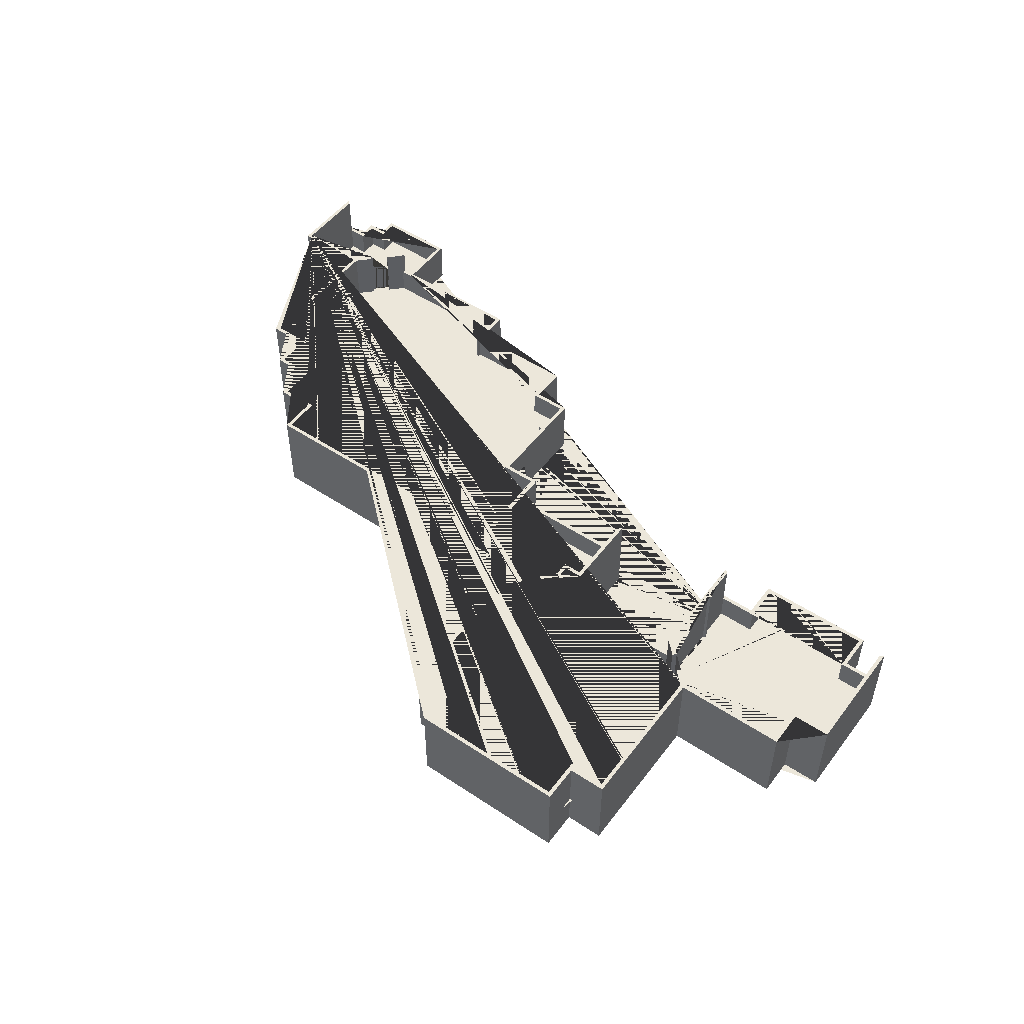
<metadata>
{"format":"obj","ext":"obj","renderer":"f3d","projection":"perspective","resolution":1024,"background":"white","views":[{"elev":51.0,"azim":-144.1,"up":"+Y"}]}
</metadata>
<code>
g Mesh1 Group1 Model
v 42.04 0 -4.212
v 34.21 0 -4.212
v 34.21 0 -6.212
v 34.09 0 -6.212
v 28.21 0 -6.212
v 28.21 0 -8.212
v 26.21 0 -8.212
v 26.21 0 -10.15
v 26.21 0 -10.28
v 26.21 0 -14.21
v 24.21 0 -14.21
v 24.21 0 -16.21
v 23.46 0 -16.21
v 23.46 0 -17.68
v 23.46 -3.61e-15 -18.74
v 23.46 -3.61e-15 -20.21
v 36.15 -3.61e-15 -20.21
v 36.27 -3.61e-15 -20.21
v 38.21 -3.61e-15 -20.21
v 38.21 -3.61e-15 -18.21
v 40.21 -3.61e-15 -18.21
v 40.21 -3.61e-15 -16.21
v 42.21 -3.61e-15 -16.21
v 42.21 -3.61e-15 -14.34
v 42.21 -3.61e-15 -14.21
v 44.21 -3.61e-15 -14.21
v 44.21 -3.61e-15 -6.39
f 1 2 3 4 5 6 7 8 9 10 11 12 13 14 15 16 17 18 19 20 21 22 23 24 25 26 27
v 34.21 1 -4.212
f 1 28 2
v 42.04 1 -4.218
f 28 1 29
v 44.21 1 -6.39
v 43.5 1 -5.677
v 42.75 1 -4.926
f 1 27 30 31 32 29
v 44.21 1 -14.21
f 33 30 27 26
v 42.21 1 -14.21
v 42.21 1 -14.34
v 42.21 1 -16.21
v 40.21 1 -16.21
v 40.21 1 -18.21
v 38.21 1 -18.21
v 38.21 1 -20.21
v 36.27 1 -20.21
v 36.15 1 -20.21
v 23.46 1 -20.21
v 23.46 1 -18.74
v 23.46 1 -17.68
v 23.46 1 -16.21
v 24.21 1 -16.21
v 24.21 1 -14.21
v 26.21 1 -14.21
v 26.21 1 -10.28
v 26.21 1 -10.15
v 26.21 1 -8.212
v 28.21 1 -8.212
v 28.21 1 -6.212
v 34.09 1 -6.212
v 34.21 1 -6.212
f 28 29 32 31 30 33 34 35 36 37 38 39 40 41 42 43 44 45 46 47 48 49 50 51 52 53 54 55 56
f 33 26 25 34
f 34 25 24 23 36 35
f 36 23 22 37
f 37 22 21 38
f 20 39 38 21
f 39 20 19 40
f 40 19 18 17 16 43 42 41
f 43 16 15 14 13 46 45 44
f 46 13 12 47
f 47 12 11 48
f 48 11 10 49
f 49 10 9 8 7 52 51 50
f 52 7 6 53
f 53 6 5 54
f 3 56 55 54 5 4
f 56 3 2 28
g Mesh2 Model
v 36.27 0 -20.21
v 38.21 0 -20.21
v 38.21 4 -20.21
v 36.27 4 -20.21
f 57 58 59 60
v 38.21 0 -18.21
v 38.21 4 -18.21
f 58 61 62 59
v 40.21 0 -18.21
v 40.21 4 -18.21
f 61 63 64 62
v 40.21 0 -16.21
v 40.21 4 -16.21
f 63 65 66 64
v 42.21 0 -16.21
v 42.21 4 -16.21
f 65 67 68 66
v 42.21 0 -14.34
v 42.21 4 -14.34
f 67 69 35 70 68
v 42.05 0 -14.34
v 42.05 1 -14.34
f 71 72 35 69
v 42.05 0 -14.21
v 42.05 1 -14.21
f 73 74 72 71
v 44.21 0 -14.21
v 44.21 4 -14.21
v 42.05 4 -14.21
f 73 75 76 77 74
v 44.21 0 -6.39
v 44.21 4 -6.39
f 75 78 30 79 76
v 43.5 0 -5.677
v 43.5 1 -5.677
f 80 81 30 78
v 42.75 0 -4.926
v 42.75 1 -4.926
f 80 82 83 81
v 42.04 1 -4.212
f 1 84 83 82
v 34.21 2.5 -4.212
v 42.04 2.5 -4.212
f 1 2 85 86 84
v 34.21 0 -6.374
v 34.21 1 -6.374
v 34.21 2.5 -6.374
f 85 2 87 88 89
v 34.09 0 -6.374
v 34.09 1 -6.374
f 90 91 88 87
v 34.09 0 -6.212
v 34.09 1 -6.212
f 92 93 91 90
v 28.21 0 -6.212
v 28.21 2.5 -6.212
v 34.09 2.5 -6.212
f 92 94 95 96 93
v 28.21 0 -8.212
v 28.21 2.5 -8.212
f 94 97 98 95
v 26.21 0 -8.212
v 26.21 2.5 -8.212
f 97 99 100 98
v 26.21 0 -10.15
v 26.21 2.5 -10.15
f 99 101 102 100
v 26.37 0 -10.15
v 26.37 2.5 -10.15
f 102 101 103 104
v 26.37 0 -10.28
v 26.37 2.5 -10.28
f 103 105 106 104
v 26.37 0 -10.28
v 26.37 0 -10.15
f 107 105 103 108
v 26.21 0 -10.28
v 26.21 2.5 -10.28
f 109 110 106 105
v 26.21 0 -14.21
v 26.21 2.5 -14.21
f 109 111 112 110
v 24.21 2.5 -14.21
f 111 11 113 112
v 24.21 2.5 -16.21
f 11 12 114 113
v 23.46 2.5 -16.21
f 12 13 115 114
v 23.46 1 -17.68
v 23.46 4 -17.68
v 23.46 4 -16.21
f 13 14 116 117 118 115
v 23.46 0 -18.74
v 23.46 1 -18.74
f 14 119 120 116
v 23.46 0 -20.21
v 23.46 4 -20.21
v 23.46 4 -18.74
f 119 121 122 123 120
v 36.15 0 -20.21
v 36.15 4 -20.21
f 121 124 125 122
v 36.15 0 -20.05
v 36.15 1 -20.05
v 36.15 4 -20.05
f 125 124 126 127 128
v 36.27 0 -20.05
v 36.27 1 -20.05
f 129 130 127 126
v 36.27 4 -20.05
f 57 60 131 130 129
v 48.21 4 -6.212
v 48.21 4 -2.212
v 48.42 4 -2
v 48.42 4 -6.425
v 44.42 4 -6.425
v 44.42 4 -14.42
v 42.42 4 -14.42
v 42.42 4 -16.42
v 40.42 4 -16.42
v 40.42 4 -18.42
v 38.42 4 -18.42
v 38.42 4 -20.42
v 23.42 4 -20.42
v 23.42 4 -21.42
v 22.42 4 -21.42
v 22.42 4 -22.42
v 20.42 4 -22.42
v 20.42 4 -30.42
v 18.42 4 -30.42
v 18.42 4 -32.42
v 10 4 -32.42
v 10 4 -30.42
v 8 4 -30.42
v 8 4 -22.42
v 8.212 4 -22.21
v 8.212 4 -22.39
v 8.212 4 -28.15
v 8.372 4 -28.15
v 8.372 4 -28.28
v 8.212 4 -28.28
v 8.212 4 -30.21
v 10.09 4 -30.21
v 10.09 4 -30.05
v 10.21 4 -30.05
v 10.21 4 -32.21
v 12.15 4 -32.21
v 12.15 4 -32.05
v 12.28 4 -32.05
v 12.28 4 -32.21
v 14.15 4 -32.21
v 14.15 4 -32.05
v 14.28 4 -32.05
v 14.28 4 -32.21
v 16.15 4 -32.21
v 16.15 4 -32.05
v 16.27 4 -32.05
v 16.27 4 -32.21
v 18.21 4 -32.21
v 18.21 4 -30.05
v 18.34 4 -30.05
v 18.34 4 -30.21
v 20.21 4 -30.21
v 20.21 4 -25.27
v 20.05 4 -25.27
v 20.05 4 -25.15
v 20.21 4 -25.15
v 20.21 4 -23.34
v 20.05 4 -23.34
v 20.05 4 -23.21
v 20.21 4 -23.21
v 20.21 4 -22.39
v 19.5 4 -21.68
v 19.68 4 -21.5
v 20.39 4 -22.21
v 22.21 4 -22.21
v 22.21 4 -21.21
v 23.21 4 -21.21
v 23.21 4 -18.74
v 42.05 4 -14.34
v 43.5 4 -5.677
v 43.68 4 -5.499
v 44.39 4 -6.212
f 132 133 134 135 136 137 138 139 140 141 142 143 144 145 146 147 148 149 150 151 152 153 154 155 156 157 158 159 160 161 162 163 164 165 166 167 168 169 170 171 172 173 174 175 176 177 178 179 180 181 182 183 184 185 186 187 188 189 190 191 192 193 194 195 196 197 198 199 123 122 125 128 131 60 59 62 64 66 68 70 200 77 76 79 201 202 203
v 48.21 0 -6.212
v 48.21 0 -2.212
v 48.21 1.5 -2.212
f 204 205 206 133 132
v 44.39 0 -6.212
v 42.21 0 -4.035
v 42.21 0 -0.2125
v 46.21 0 -0.2125
v 46.21 0 -1.212
v 47.21 0 -1.212
v 47.21 0 -2.212
f 207 208 209 210 211 212 213 205 204
v 42.21 1.5 -4.035
v 43.68 1 -5.499
v 42.93 1 -4.748
v 42.93 4 -4.748
v 42.21 4 -4.035
f 214 208 207 203 202 215 216 217 218
v 42.21 1.5 -0.2125
f 209 208 214 219
v 42 1.5 -4
v 42 1.5 -8.846e-16
v 46.42 1.5 -8.846e-16
v 46.42 1.5 -1
v 47.42 1.5 -1
v 47.42 1.5 -2
v 48.42 1.5 -2
v 47.21 1.5 -2.212
v 47.21 1.5 -1.212
v 46.21 1.5 -1.212
v 46.21 1.5 -0.2125
f 219 214 220 221 222 223 224 225 226 206 227 228 229 230
v 42 4 -4
v 42 2.5 -4
f 218 231 232 220 214
v 42.04 4 -4.212
v 42.75 4 -4.926
f 233 231 218 217 234
f 231 233 86 232
f 234 83 84 86 233
f 216 83 234 217
f 83 216 215 81
f 201 81 215 202
f 79 30 81 201
v 34.09 2.5 -6.374
v 26 2.5 -8
v 28 2.5 -8
v 28 2.5 -6
v 34 2.5 -6
v 34 2.5 -4
f 232 86 85 89 235 96 95 98 100 236 237 238 239 240
f 89 88 91 235
f 235 91 93 96
v 26 2.5 -14
f 110 112 241 236 100 102 104 106
v 24 2.5 -14
v 24 2.5 -16
f 242 241 112 113 114 243
v 24 -1 -14
v 26 -1 -14
f 242 244 245 241
v 24 -1 -16
f 243 246 244 242
v 23.42 2.5 -16
v 23.42 -1 -16
f 247 248 246 243
v 23.42 1.5 -15
v 23.42 -1 -15
v 23.42 4 -16
v 23.42 4 -15
f 249 250 248 247 251 252
v 17 1.5 -15
v 17 -1 -15
f 253 254 250 249
v 17 4 -19.42
v 17 0 -19.42
v 17 -1 -19.42
v 17 4 -15
f 255 256 257 254 253 258
v 18 0 -19.42
v 18 4 -19.42
f 259 256 255 260
v 18 -1 -19.42
f 259 261 257 256
v 18 0 -20
v 18 -1 -20
f 261 259 262 263
v 18 4 -20
v 18 2.5 -20
f 262 259 260 264 265
v 17.21 4 -15.21
v 17.21 4 -19.21
v 18.21 4 -19.21
v 18.21 4 -20.04
v 18.93 4 -20.75
v 18.75 4 -20.93
v 18.04 4 -20.21
f 255 258 266 267 268 269 270 271 272 264 260
v 17.21 1.5 -15.21
f 253 273 266 258
v 23.21 1.5 -15.21
f 253 249 274 273
v 23.21 4 -15.21
f 252 275 274 249
v 23.21 4 -17.68
f 252 251 118 117 276 275
f 118 251 247 115
f 114 115 247 243
v 23.21 1 -17.68
f 117 116 277 276
v 23.21 1 -18.74
f 120 278 277 116
f 199 278 120 123
v 23.21 0 -21.21
v 23.21 0 -15.21
f 279 280 274 275 276 277 278 199 198
v 22.21 0 -21.21
v 22.21 0 -22.21
v 20.39 0 -22.21
v 18.21 0 -20.04
v 18.21 0 -19.21
v 17.21 0 -19.21
v 17.21 0 -15.21
f 280 279 281 282 283 284 285 286 287
f 281 279 198 197
f 282 281 197 196
f 283 282 196 195
v 19.68 1 -21.5
v 18.93 1 -20.75
f 288 289 270 269 284 283 195 194
v 8.212 1 -22.39
v 8.926 1 -21.68
v 8.748 1 -21.5
v 9.499 1 -20.75
v 9.677 1 -20.93
v 10.39 1 -20.21
v 14.21 1 -20.21
v 18.04 1 -20.21
v 18.75 1 -20.93
v 19.5 1 -21.68
v 20.21 1 -22.39
v 20.21 1 -23.21
v 20.05 1 -23.21
v 20.05 1 -23.34
v 20.21 1 -23.34
v 20.21 1 -25.15
v 20.05 1 -25.15
v 20.05 1 -25.27
v 20.21 1 -25.27
v 20.21 1 -30.21
v 18.34 1 -30.21
v 18.34 1 -30.05
v 18.21 1 -30.05
v 18.21 1 -30.21
v 18.21 1 -32.21
v 16.27 1 -32.21
v 16.27 1 -32.05
v 16.15 1 -32.05
v 16.15 1 -32.21
v 14.28 1 -32.21
v 14.28 1 -32.05
v 14.15 1 -32.05
v 14.15 1 -32.21
v 12.28 1 -32.21
v 12.28 1 -32.05
v 12.15 1 -32.05
v 12.15 1 -32.21
v 10.21 1 -32.21
v 10.21 1 -30.21
v 10.21 1 -30.05
v 10.09 1 -30.05
v 10.09 1 -30.21
v 8.212 1 -30.21
v 8.212 1 -28.28
v 8.372 1 -28.28
v 8.372 1 -28.15
v 8.212 1 -28.15
v 8.212 1 -23.52
f 290 291 292 293 294 295 296 297 298 289 288 299 300 301 302 303 304 305 306 307 308 309 310 311 312 313 314 315 316 317 318 319 320 321 322 323 324 325 326 327 328 329 330 331 332 333 334 335 336 337
v 8.212 0 -22.39
v 8.926 0 -21.68
f 338 339 291 290
v 18.04 0 -20.21
v 18.75 0 -20.93
v 19.5 0 -21.68
v 20.21 0 -22.39
v 20.21 0 -23.21
v 20.05 0 -23.21
v 20.05 0 -23.34
v 20.21 0 -23.34
v 20.21 0 -25.15
v 20.05 0 -25.15
v 20.05 0 -25.27
v 20.21 0 -25.27
v 20.21 0 -30.21
v 18.34 0 -30.21
v 18.34 0 -30.05
v 18.21 0 -30.05
v 18.21 0 -30.21
v 18.21 0 -32.21
v 16.27 0 -32.21
v 16.27 0 -32.05
v 16.15 0 -32.05
v 16.15 0 -32.21
v 14.28 0 -32.21
v 14.28 0 -32.05
v 14.15 0 -32.05
v 14.15 0 -32.21
v 12.28 0 -32.21
v 12.28 0 -32.05
v 12.15 0 -32.05
v 12.15 0 -32.21
v 10.21 0 -32.21
v 10.21 0 -30.21
v 10.21 0 -30.05
v 10.09 0 -30.05
v 10.09 0 -30.21
v 8.212 0 -30.21
v 8.212 0 -28.28
v 8.374 0 -28.28
v 8.374 0 -28.15
v 8.212 0 -28.15
v 8.212 0 -23.52
v 9.677 0 -20.93
v 10.39 0 -20.21
v 14.21 0 -20.21
f 340 341 342 343 344 345 346 347 348 349 350 351 352 353 354 355 356 357 358 359 360 361 362 363 364 365 366 367 368 369 370 371 372 373 374 375 376 377 378 379 380 338 339 381 382 383
f 340 341 298 297
v 18.04 2.5 -20.21
f 271 298 297 384 272
f 270 289 298 271
v 10.39 2.5 -20.21
f 384 297 296 295 385
f 340 383 296 297
f 382 295 296 383
f 295 294 381 382
v 9.677 4 -20.93
v 10.39 4 -20.21
f 385 295 294 386 387
v 9.499 4 -20.75
f 386 294 293 388
v 8.035 4 -22.21
v 8.035 0 -22.21
v 10.21 0 -20.04
v 10.21 4 -20.04
v 8.748 4 -21.5
f 389 390 391 392 388 293 292 393
v 2.212 0 -22.21
v 2.212 4 -22.21
f 394 390 389 395
v 2.212 0 -20.21
v 0.2125 0 -20.21
v 0.2125 0 -14.21
v 2.212 0 -14.21
v 2.212 0 -12.21
v 6.212 0 -12.21
v 6.212 0 -12.37
v 6.337 0 -12.37
v 6.337 0 -12.21
v 8.212 0 -12.21
v 8.212 0 -14.21
v 10.21 0 -14.21
v 10.21 0 -16.15
v 10.05 0 -16.15
v 10.05 0 -16.27
v 10.21 0 -16.27
f 391 390 394 396 397 398 399 400 401 402 403 404 405 406 407 408 409 410 411
v 2.212 4 -20.21
f 396 394 395 412
v 0 4 -20.42
v 0 4 -14
v 0.2125 4 -14.21
v 0.2125 4 -20.21
v 2 4 -22.42
v 2 4 -20.42
f 413 414 415 416 412 395 389 156 155 417 418
v 0 -1 -20.42
v 0 -1 -14
v 0 1.5 -14
f 413 419 420 421 414
v 2 -1 -20.42
f 418 422 419 413
v 2 -1 -22.42
f 417 423 422 418
v 8 -1 -22.42
f 155 424 423 417
v 8 -1 -30.42
f 154 425 424 155
v 10 -1 -30.42
f 153 426 425 154
v 10 -1 -32.42
f 152 427 426 153
v 18.42 -1 -32.42
f 151 428 427 152
v 18.42 -1 -30.42
f 150 429 428 151
v 20.42 0 -30.42
v 20.42 -1 -30.42
f 149 430 431 429 150
v 20.42 -1 -22.42
f 148 432 431 430 149
v 22.42 -1 -22.42
f 147 433 432 148
v 22.42 -1 -21.42
f 146 434 433 147
v 23.42 -1 -21.42
f 145 435 434 146
v 23.42 -1 -20.42
f 144 436 435 145
v 38.42 -1 -20.42
f 143 437 436 144
v 38.42 -1 -18.42
f 142 438 437 143
v 40.42 -1 -18.42
f 141 439 438 142
v 40.42 -1 -16.42
f 140 440 439 141
v 42.42 -1 -16.42
f 139 441 440 140
v 42.42 -1 -14.42
f 138 442 441 139
v 44.42 -1 -14.42
f 137 443 442 138
v 44.42 -1 -6.425
f 136 444 443 137
v 48.42 -1 -6.425
f 135 445 444 136
v 48.42 -1 -2
f 226 446 445 135 134
v 47.42 -1 -2
f 225 447 446 226
v 47.42 -1 -1
f 224 448 447 225
v 46.42 -1 -1
f 223 449 448 224
v 46.42 -1 -0
f 222 450 449 223
v 42 -1 -0
f 221 451 450 222
v 42 -1 -4
f 220 452 451 221
v 34 -1 -4
f 240 453 452 220 232
v 34 -1 -6
f 239 454 453 240
v 28 -1 -6
f 238 455 454 239
v 28 -1 -8
f 237 456 455 238
v 26 -1 -8
f 236 457 456 237
f 241 245 457 236
v 23.21 -1 -16.21
v 42.21 -1 -4.212
v 42.04 -1 -4.212
v 34.21 -1 -4.212
v 34.21 -1 -6.212
v 34.09 -1 -6.212
v 28.21 -1 -6.212
v 28.21 -1 -8.212
v 26.21 -1 -8.212
v 26.21 -1 -10.15
v 26.21 -1 -10.28
v 26.21 -1 -14.21
v 24.21 -1 -14.21
v 24.21 -1 -16.21
v 23.46 -1 -16.21
f 458 248 246 244 245 457 456 455 454 453 452 459 460 461 462 463 464 465 466 467 468 469 470 471 472
v 23.21 -1 -15.21
v 17.21 -1 -15.21
v 17.21 -1 -19.21
v 18.21 -1 -19.21
v 18.21 -1 -20.04
v 18.21 -1 -20.21
f 458 473 474 475 476 477 478 263 261 257 254 250 248
v 10.21 -1 -14.21
v 10.21 -1 -16.15
v 10.05 -1 -16.15
v 10.05 -1 -16.27
v 10.21 -1 -16.27
v 10.21 -1 -20.04
v 9.499 -1 -20.75
v 9.677 -1 -20.93
v 10.39 -1 -20.21
v 18.04 -1 -20.21
v 18.75 -1 -20.93
v 18.93 -1 -20.75
v 23.21 -1 -17.68
v 23.46 -1 -17.68
v 42.21 -1 -4.035
v 42.21 -1 -0.2125
v 46.21 -1 -0.2125
v 46.21 -1 -1.212
v 47.21 -1 -1.212
v 47.21 -1 -2.212
v 48.21 -1 -2.212
v 48.21 -1 -6.212
v 44.39 -1 -6.212
v 44.21 -1 -6.212
v 44.21 -1 -6.39
v 44.21 -1 -14.21
v 42.21 -1 -14.21
v 42.21 -1 -14.34
v 42.21 -1 -16.21
v 40.21 -1 -16.21
v 40.21 -1 -18.21
v 38.21 -1 -18.21
v 38.21 -1 -20.21
v 36.27 -1 -20.21
v 36.15 -1 -20.21
v 23.46 -1 -20.21
v 23.46 -1 -18.74
v 23.21 -1 -18.74
v 23.21 -1 -20.21
v 23.21 -1 -21.21
v 22.21 -1 -21.21
v 22.21 -1 -22.21
v 20.39 -1 -22.21
v 19.68 -1 -21.5
v 19.5 -1 -21.68
v 20.21 -1 -22.39
v 20.21 -1 -23.21
v 20.05 -1 -23.21
v 20.05 -1 -23.34
v 20.21 -1 -23.34
v 20.21 -1 -25.15
v 20.05 -1 -25.15
v 20.05 -1 -25.27
v 20.21 -1 -25.27
v 20.21 -1 -30.21
v 18.34 -1 -30.21
v 18.34 -1 -30.05
v 18.21 -1 -30.05
v 18.21 -1 -32.21
v 16.27 -1 -32.21
v 16.27 -1 -32.05
v 16.15 -1 -32.05
v 16.15 -1 -32.21
v 14.28 -1 -32.21
v 14.28 -1 -32.05
v 14.15 -1 -32.05
v 14.15 -1 -32.21
v 12.28 -1 -32.21
v 12.28 -1 -32.05
v 12.15 -1 -32.05
v 12.15 -1 -32.21
v 10.21 -1 -32.21
v 10.21 -1 -30.05
v 10.09 -1 -30.05
v 10.09 -1 -30.21
v 8.212 -1 -30.21
v 8.212 -1 -28.28
v 8.372 -1 -28.28
v 8.372 -1 -28.15
v 8.212 -1 -28.15
v 8.212 -1 -22.39
v 8.926 -1 -21.68
v 8.748 -1 -21.5
v 8.035 -1 -22.21
v 2.212 -1 -22.21
v 2.212 -1 -20.21
v 0.2125 -1 -20.21
v 0.2125 -1 -14.21
v 2.212 -1 -14.21
v 2.212 -1 -12.21
v 6.212 -1 -12.21
v 6.212 -1 -12.37
v 6.337 -1 -12.37
v 6.337 -1 -12.21
v 8.212 -1 -12.21
v 8.212 -1 -14.21
f 479 480 481 482 483 484 485 486 487 488 489 490 477 476 475 474 473 458 491 492 472 471 470 469 468 467 466 465 464 463 462 461 460 459 493 494 495 496 497 498 499 500 501 502 503 504 505 506 507 508 509 510 511 512 513 514 515 516 517 518 519 520 521 522 523 524 525 526 527 528 529 530 531 532 533 534 535 536 537 538 539 540 541 542 543 544 545 546 547 548 549 550 551 552 553 554 555 556 557 558 559 560 561 562 563 564 565 566 567 568 569 570 571 572 573 574
v 8.212 -1 -22.21
v 2 -1 -14
v 2 -1 -12
v 8.425 -1 -12
v 8.425 -1 -14
v 10.42 -1 -14
v 10.42 -1 -20
v 10.21 -1 -20.21
f 575 424 423 422 419 420 576 577 578 579 580 581 582 484 483 482 481 480 479 574 573 572 571 570 569 568 567 566 565 564 563 562
v 20.21 -1 -22.21
f 583 432 431 429 428 427 426 425 424 575 559 558 557 556 555 554 553 552 551 550 549 548 547 546 545 544 543 542 541 540 539 538 537 536 535 534 533 532 531 530 529 528 527 526 525 524
f 583 521 520 519 518 517 436 435 434 433 432
f 523 522 521 583 524
f 502 444 443 442 441 440 439 438 437 436 517 514 513 512 511 510 509 508 507 506 505 504 503
f 459 452 451 450 449 448 447 446 445 444 502 501 500 499 498 497 496 495 494 493
f 514 517 516 515
f 561 560 559 575 562
v 2 1.5 -14
f 421 420 576 584
v 2 1.5 -12
f 584 576 577 585
v 8.425 1.5 -12
f 585 577 578 586
v 8.425 1.5 -14
f 586 578 579 587
v 10.42 1.5 -14
f 587 579 580 588
v 10.42 2.5 -20
v 10.42 4 -20
v 10.42 4 -14
f 588 580 581 589 590 591
f 589 581 263 262 265
f 582 581 263 478 488 487
f 490 489 488 478 477
f 486 485 484 582 487
f 265 384 385 589
f 384 265 264 272
f 387 590 589 385
v 10.21 4 -16.27
v 10.05 4 -16.27
v 10.05 4 -16.15
v 10.21 4 -16.15
v 10.21 4 -14.21
f 591 590 387 386 388 392 592 593 594 595 596
f 391 411 592 392
f 592 411 410 593
f 410 409 594 593
f 408 595 594 409
v 10.21 1.5 -14.21
f 408 407 597 596 595
v 8.212 1.5 -14.21
f 407 406 598 597
v 8.212 1.5 -12.21
f 406 405 599 598
v 6.337 1.5 -12.21
f 405 404 600 599
v 6.337 1.5 -12.37
f 600 404 403 601
v 6.212 1.5 -12.37
f 403 402 602 601
v 6.212 1.5 -12.21
f 401 603 602 402
v 2.212 1.5 -12.21
f 401 400 604 603
v 2.212 1.5 -14.21
f 400 399 605 604
v 0.2125 1.5 -14.21
f 399 398 606 605
f 398 397 416 415 606
f 397 396 412 416
f 415 414 421 606
f 605 606 421 584 585 586 587 588 597 598 599 600 601 602 603 604
f 591 596 597 588
f 492 491 458 472
f 134 133 206 226
v 8.926 4 -21.68
f 393 607 157 156 389
f 393 292 291 607
f 607 291 290 157
f 290 337 336 158 157
f 338 380 337 290
f 379 336 337 380
f 376 333 336 379
f 375 332 333 376
f 374 331 332 375
f 371 328 331 374
f 370 327 328 371
f 369 326 327 370
f 366 323 326 369
f 365 322 323 366
f 362 319 322 365
f 361 318 319 362
f 358 315 318 361
f 357 314 315 358
f 356 313 314 357
f 353 310 313 356
f 352 309 310 353
f 351 308 309 352
f 348 305 308 351
f 347 304 305 348
f 344 301 304 347
f 343 300 301 344
f 300 299 342 343
f 192 300 299 193
f 191 301 300 192
f 301 191 190 302
f 189 303 302 190
f 188 304 303 189
f 187 305 304 188
f 305 187 186 306
f 185 307 306 186
f 184 308 307 185
f 183 309 308 184
f 182 310 309 183
f 310 182 181 311
f 180 312 311 181
f 179 314 313 312 180
f 178 315 314 179
f 315 178 177 316
f 176 317 316 177
f 175 318 317 176
f 174 319 318 175
f 319 174 173 320
f 172 321 320 173
f 171 322 321 172
f 170 323 322 171
f 323 170 169 324
f 168 325 324 169
f 167 326 325 168
f 166 327 326 167
f 166 165 329 328 327
f 164 330 329 165
f 163 331 330 164
f 162 332 331 163
f 161 333 332 162
f 333 161 160 334
f 159 335 334 160
f 158 336 335 159
f 333 336 335 334
f 328 331 330 329
f 323 326 325 324
f 319 322 321 320
f 315 318 317 316
f 310 313 312 311
f 305 308 307 306
f 301 304 303 302
f 193 299 288 194
f 347 346 345 344
f 351 350 349 348
f 354 353 356 355
f 359 358 361 360
f 363 362 365 364
f 367 366 369 368
f 374 373 372 371
f 377 376 379 378
f 285 284 269 268
f 286 285 268 267
f 287 286 267 266 273
f 280 287 273 274
f 205 213 227 206
f 213 212 228 227
f 212 211 229 228
f 211 210 230 229
f 210 209 219 230
f 207 204 132 203
f 128 127 130 131
f 70 35 72 200
f 200 72 74 77

</code>
